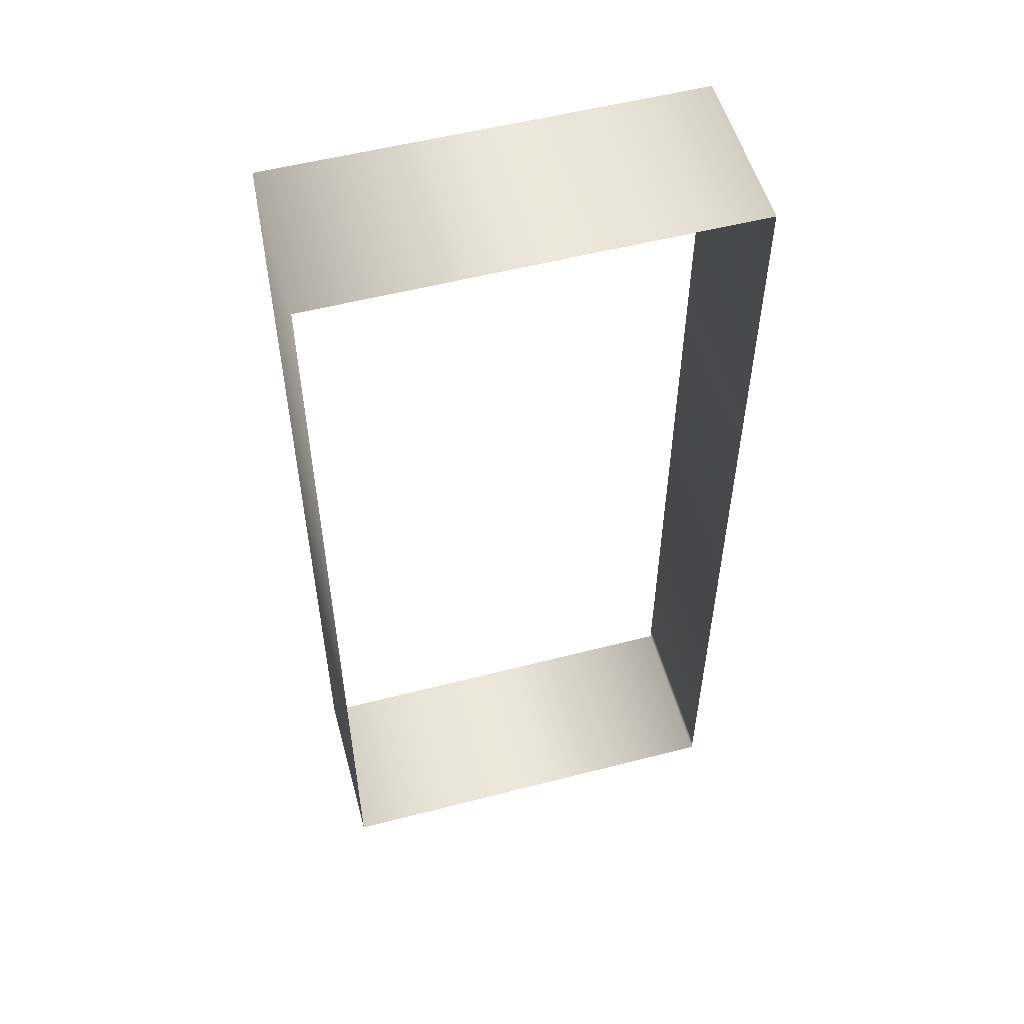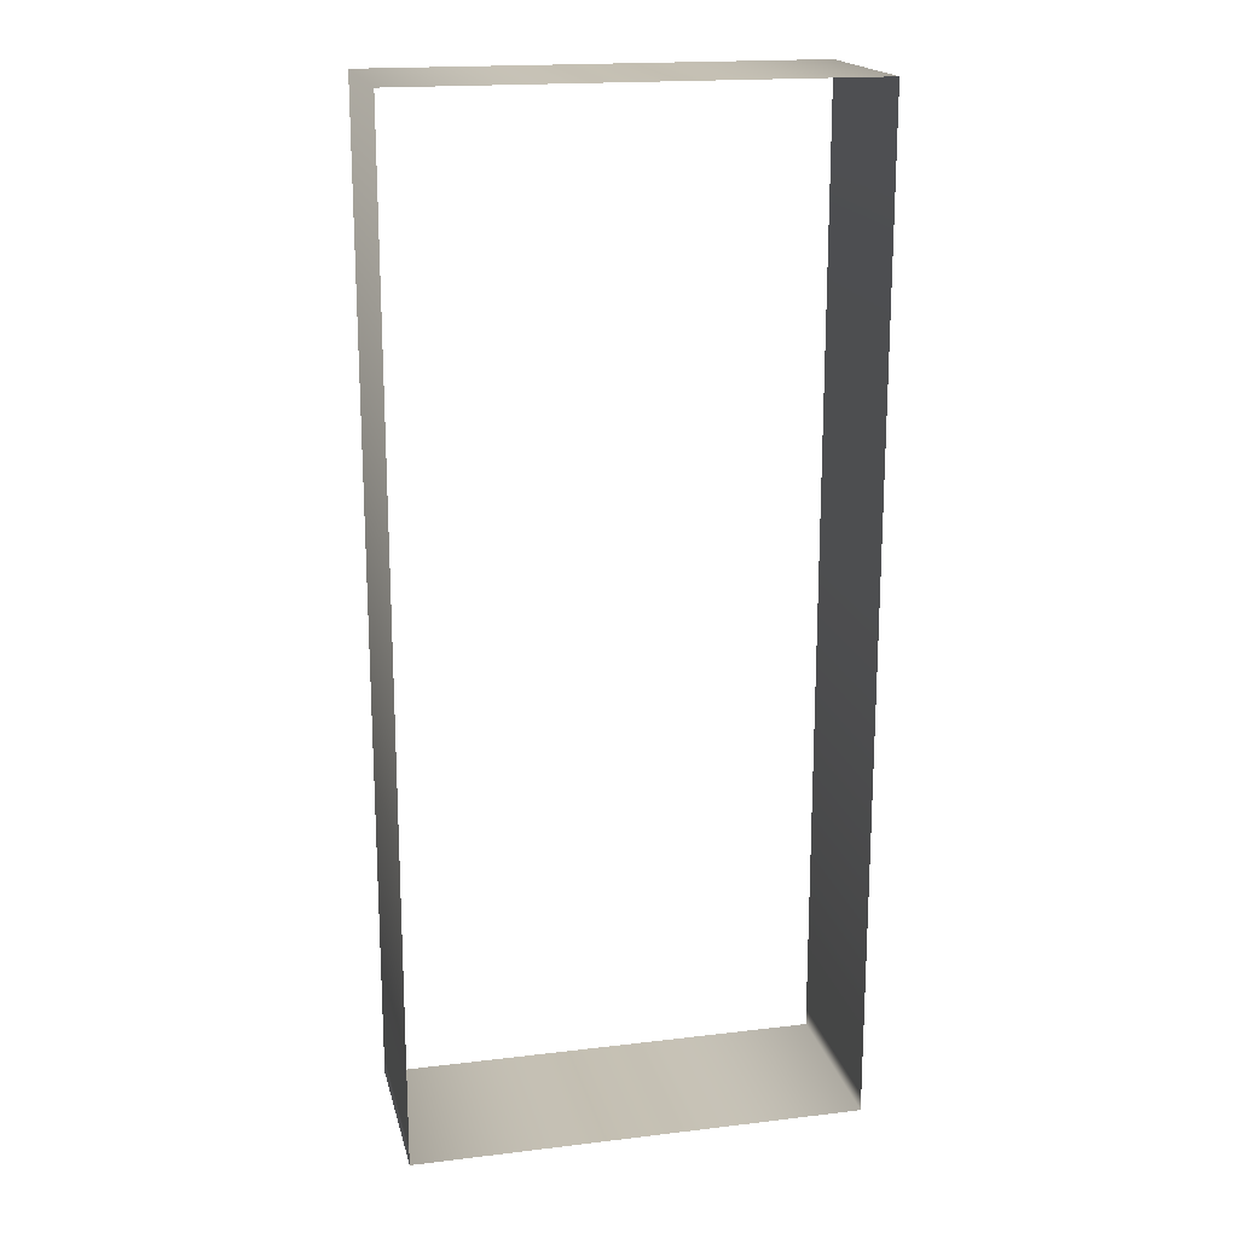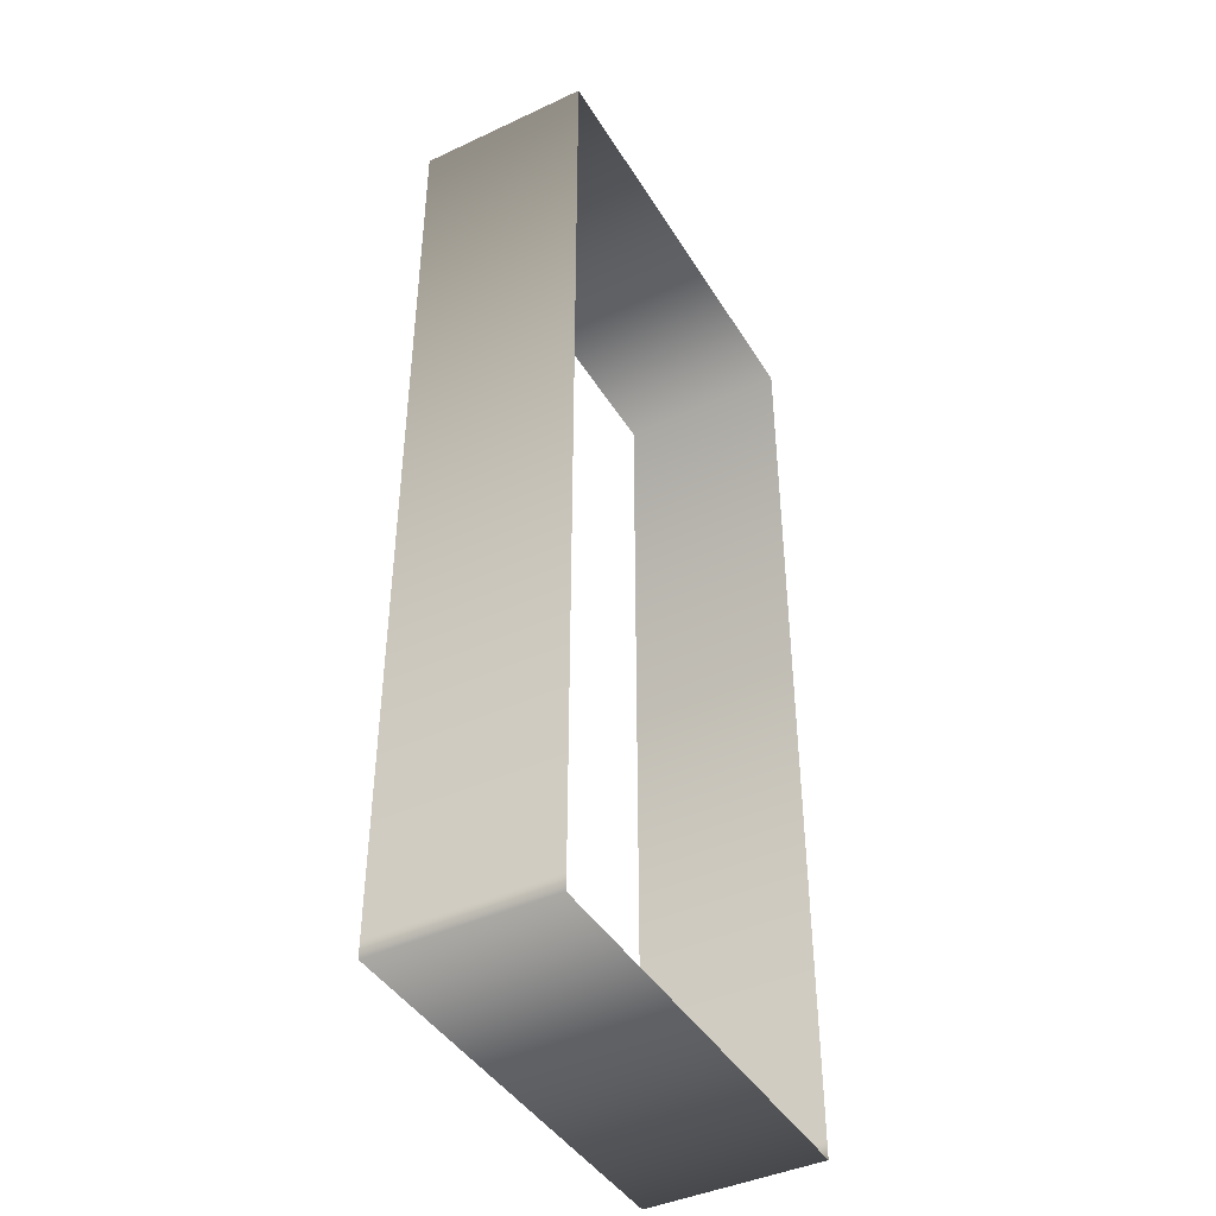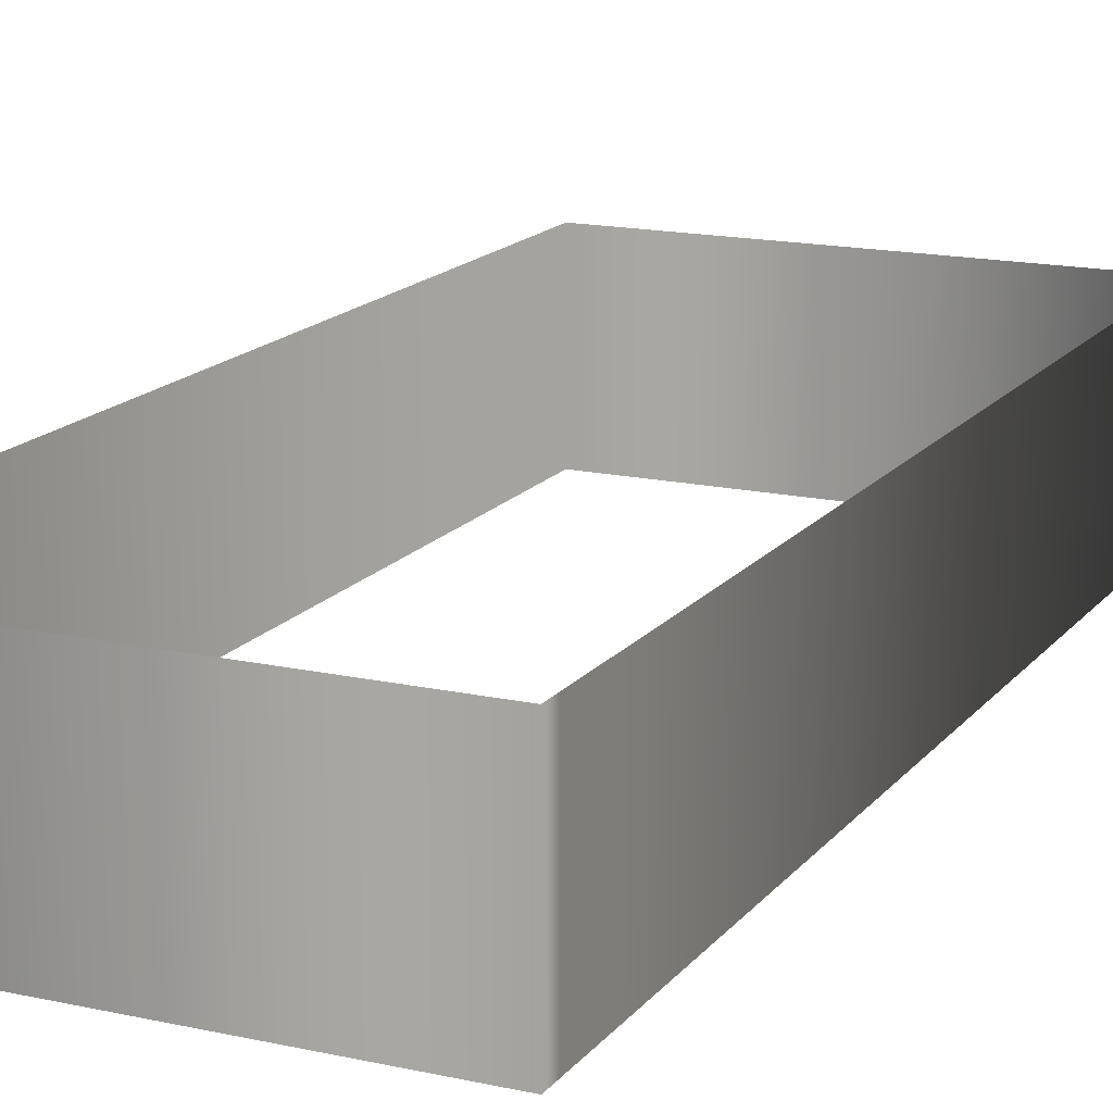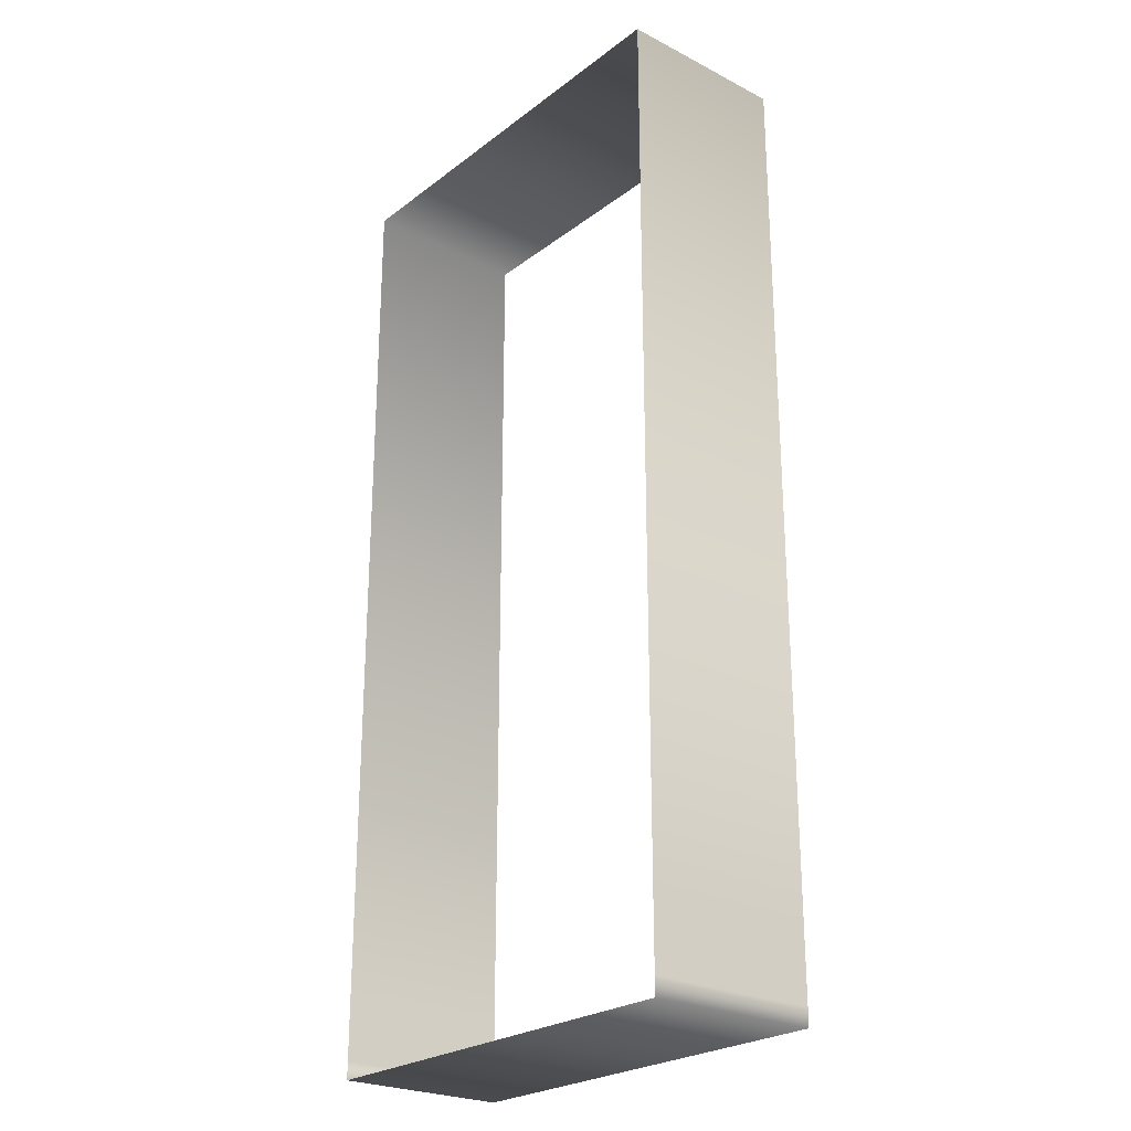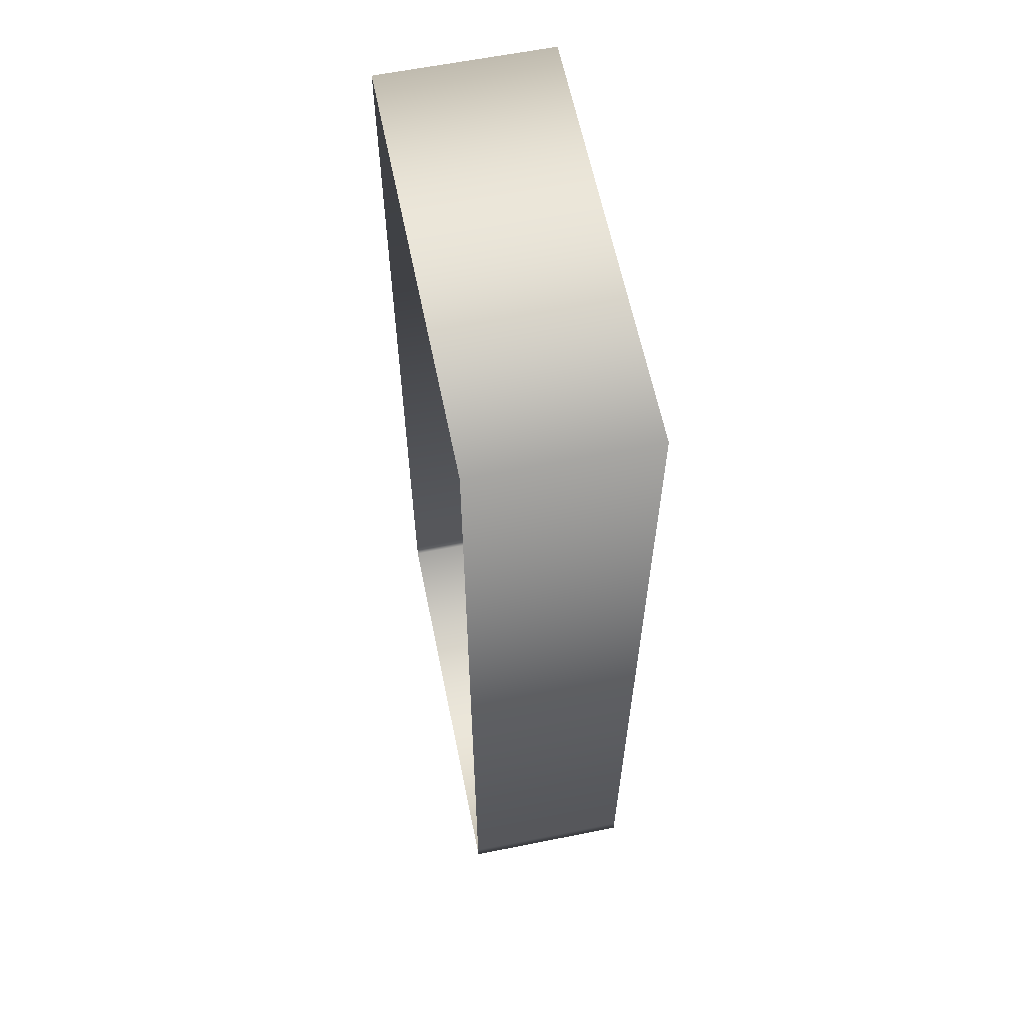
<metadata>
{"format":"obj","ext":"obj","renderer":"f3d","projection":"perspective","resolution":1024,"background":"white","views":[{"elev":54.3,"azim":164.7,"up":"+Y"},{"elev":18.4,"azim":-13.0,"up":"+Y"},{"elev":-42.6,"azim":119.1,"up":"+Y"},{"elev":15.9,"azim":24.9,"up":"+Z"},{"elev":-24.9,"azim":-129.7,"up":"+Y"},{"elev":61.7,"azim":-101.5,"up":"+Y"}]}
</metadata>
<code>
v  -27.43 4.642 20
v  -27.43 1.04 20
v  -27.43 1.04 9.998
v  -27.43 4.642 9.994
v  -27.43 -0 20
v  -27.43 -0 10
v  -27.43 55.3 19.99
v  -27.43 55.3 9.992
v  -15 55.3 19.99
v  -15 55.3 9.992
v  -15 0 20
v  -15 0 10
v  -2.574 4.642 20
v  -2.574 4.642 9.994
v  -2.574 1.04 9.998
v  -2.574 1.04 20
v  -2.574 -0 10
v  -2.574 -0 20
v  -2.574 55.3 19.99
v  -2.574 55.3 9.992
o door_frame
g door_frame
f 1 2 3 4
f 2 5 6 3
f 7 1 4 8
f 9 7 8 10
f 5 11 12 6
f 13 14 15 16
f 16 15 17 18
f 19 20 14 13
f 9 10 20 19
f 18 17 12 11

</code>
